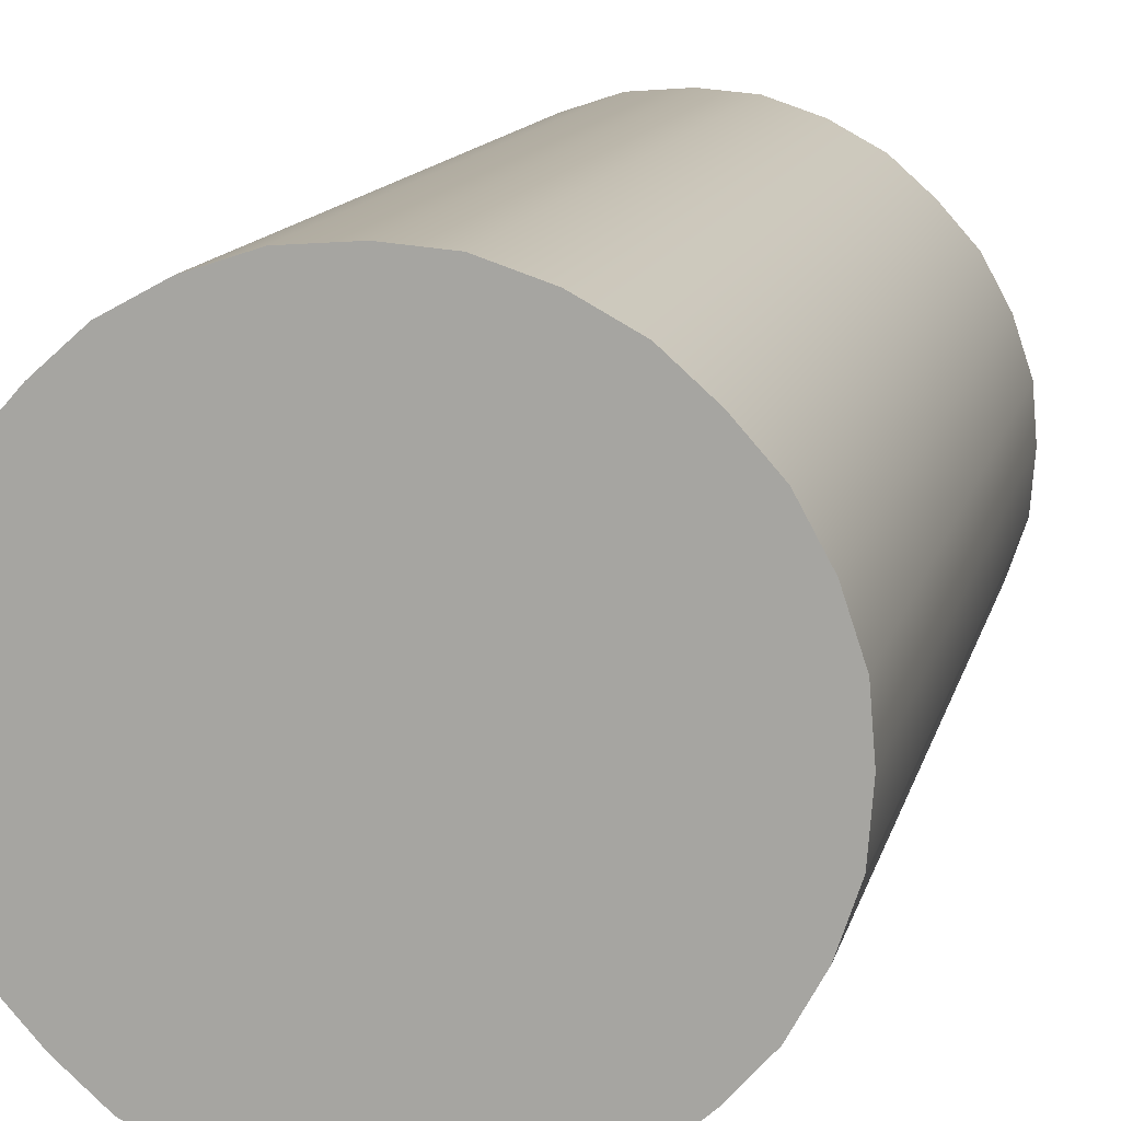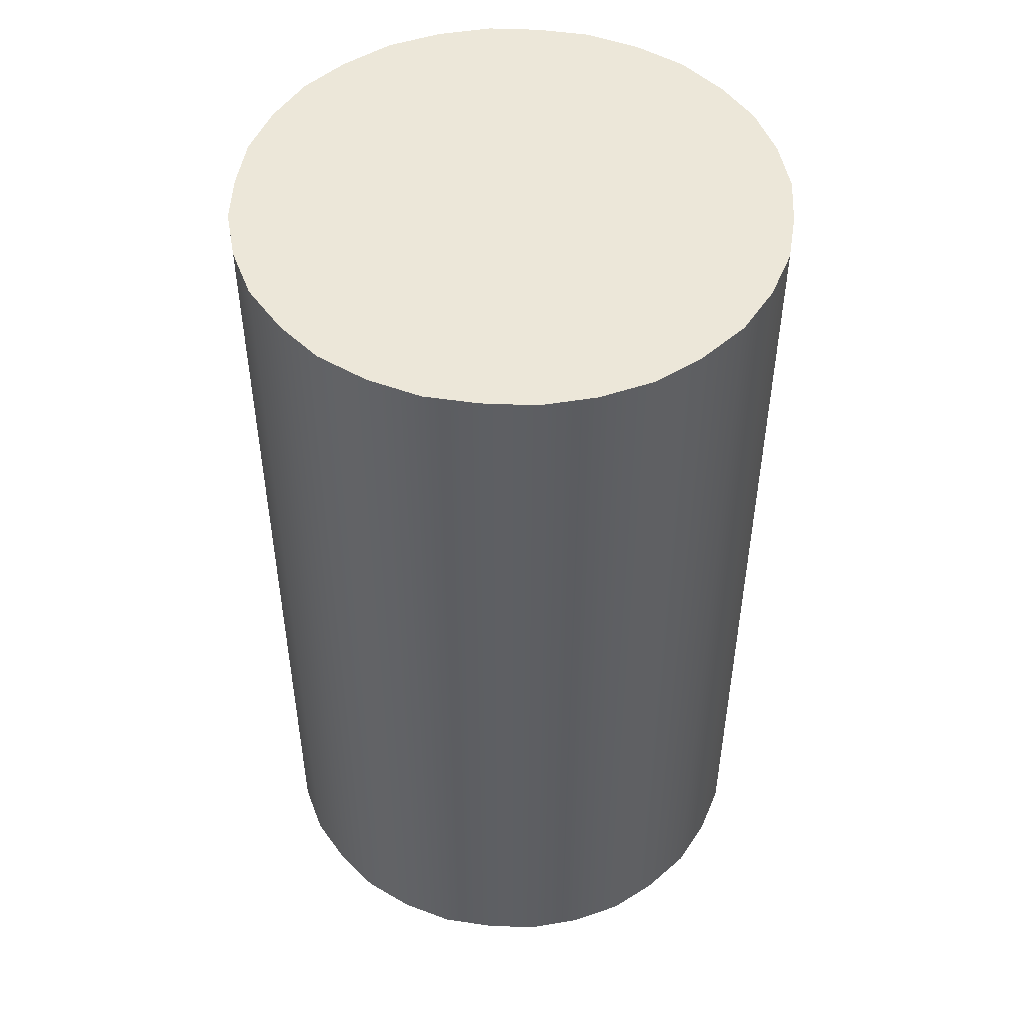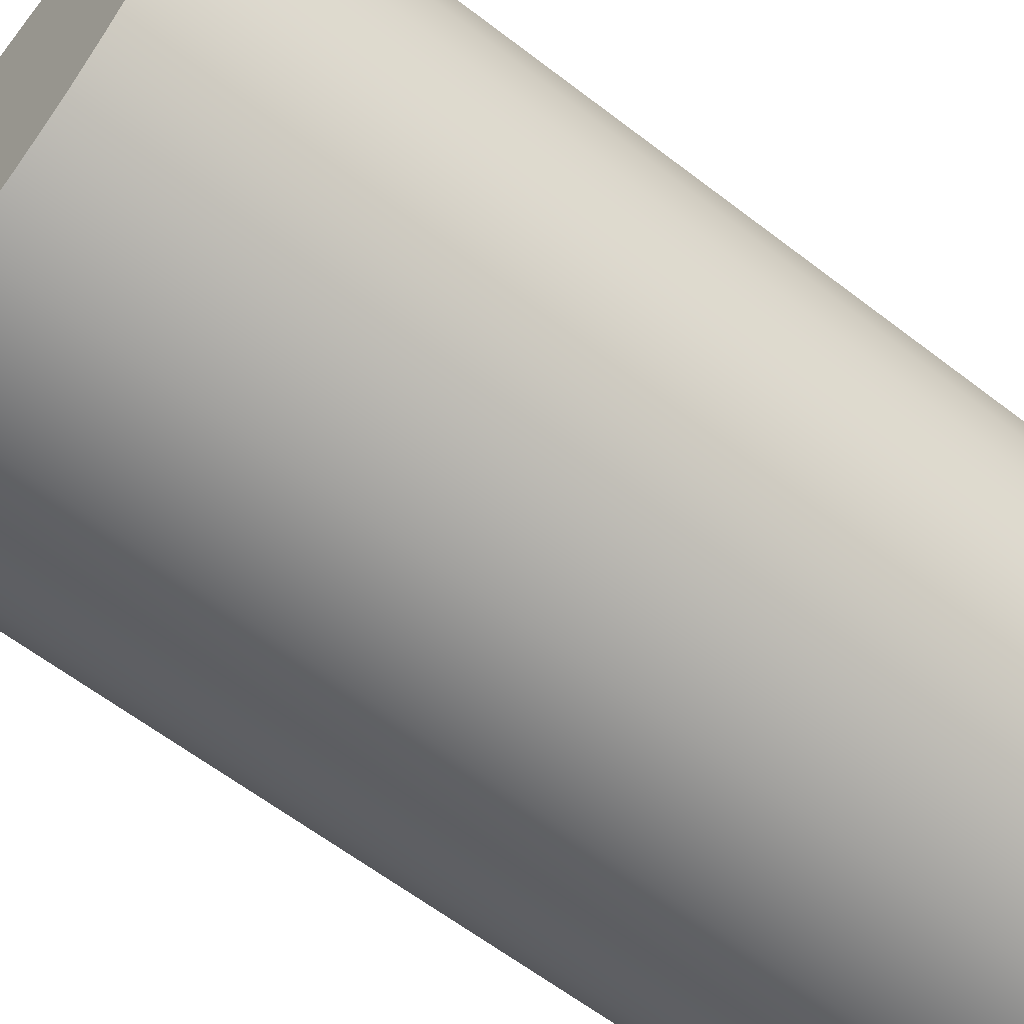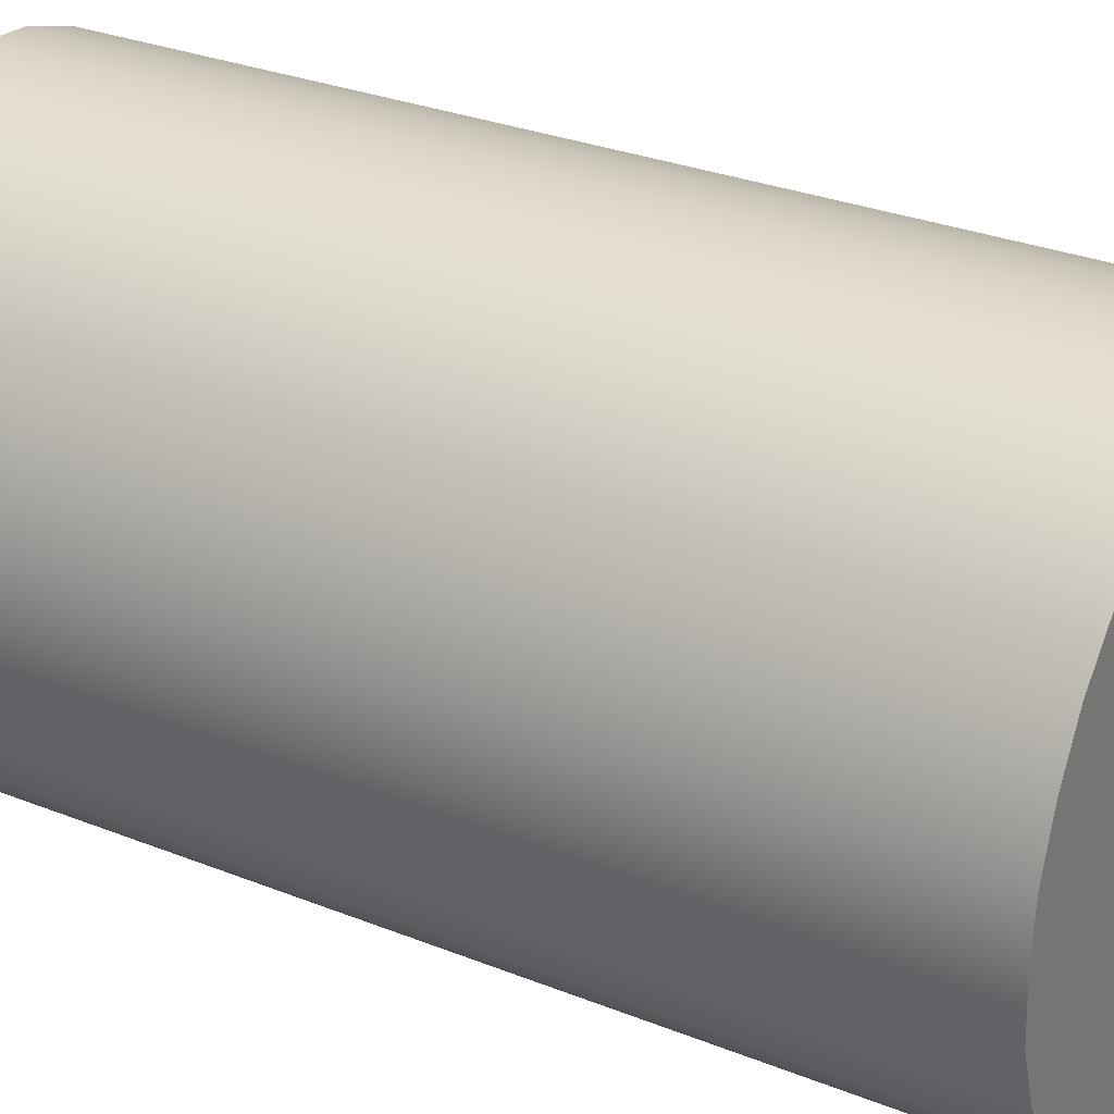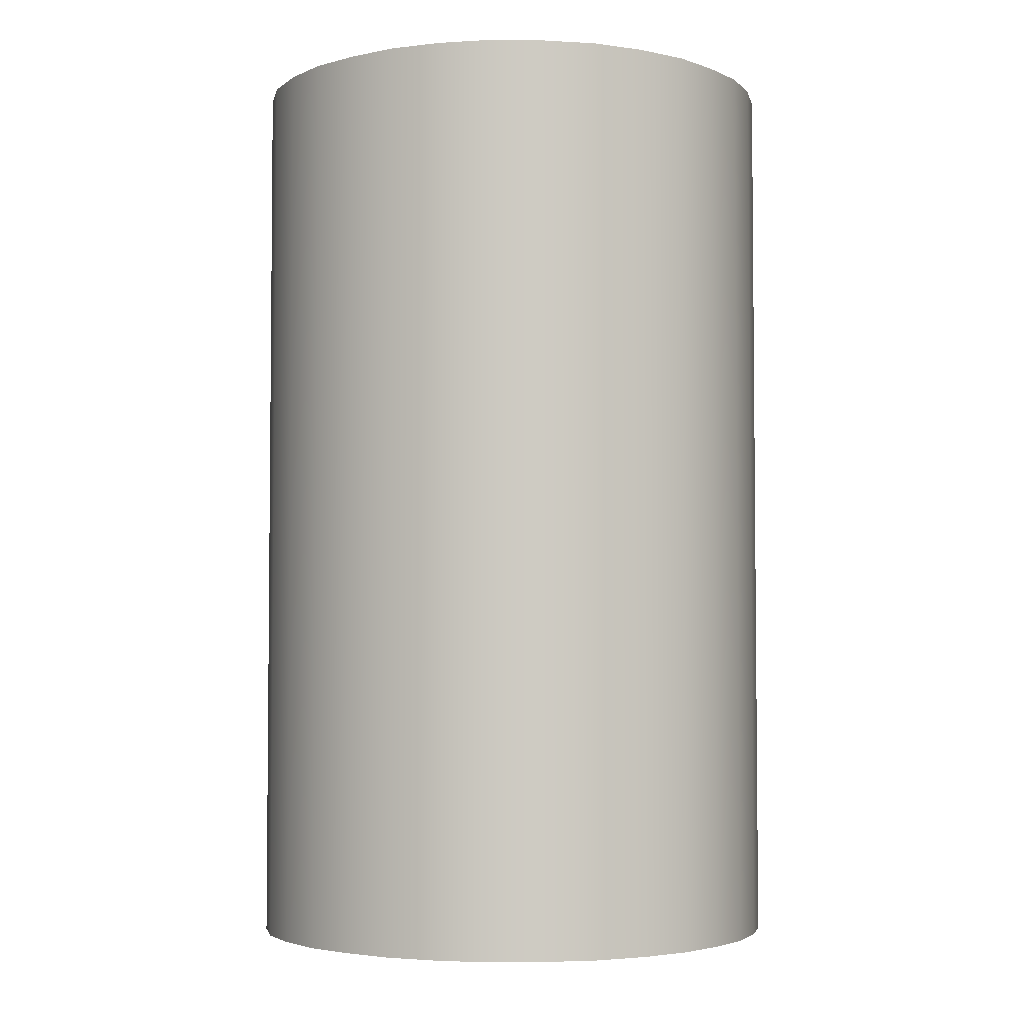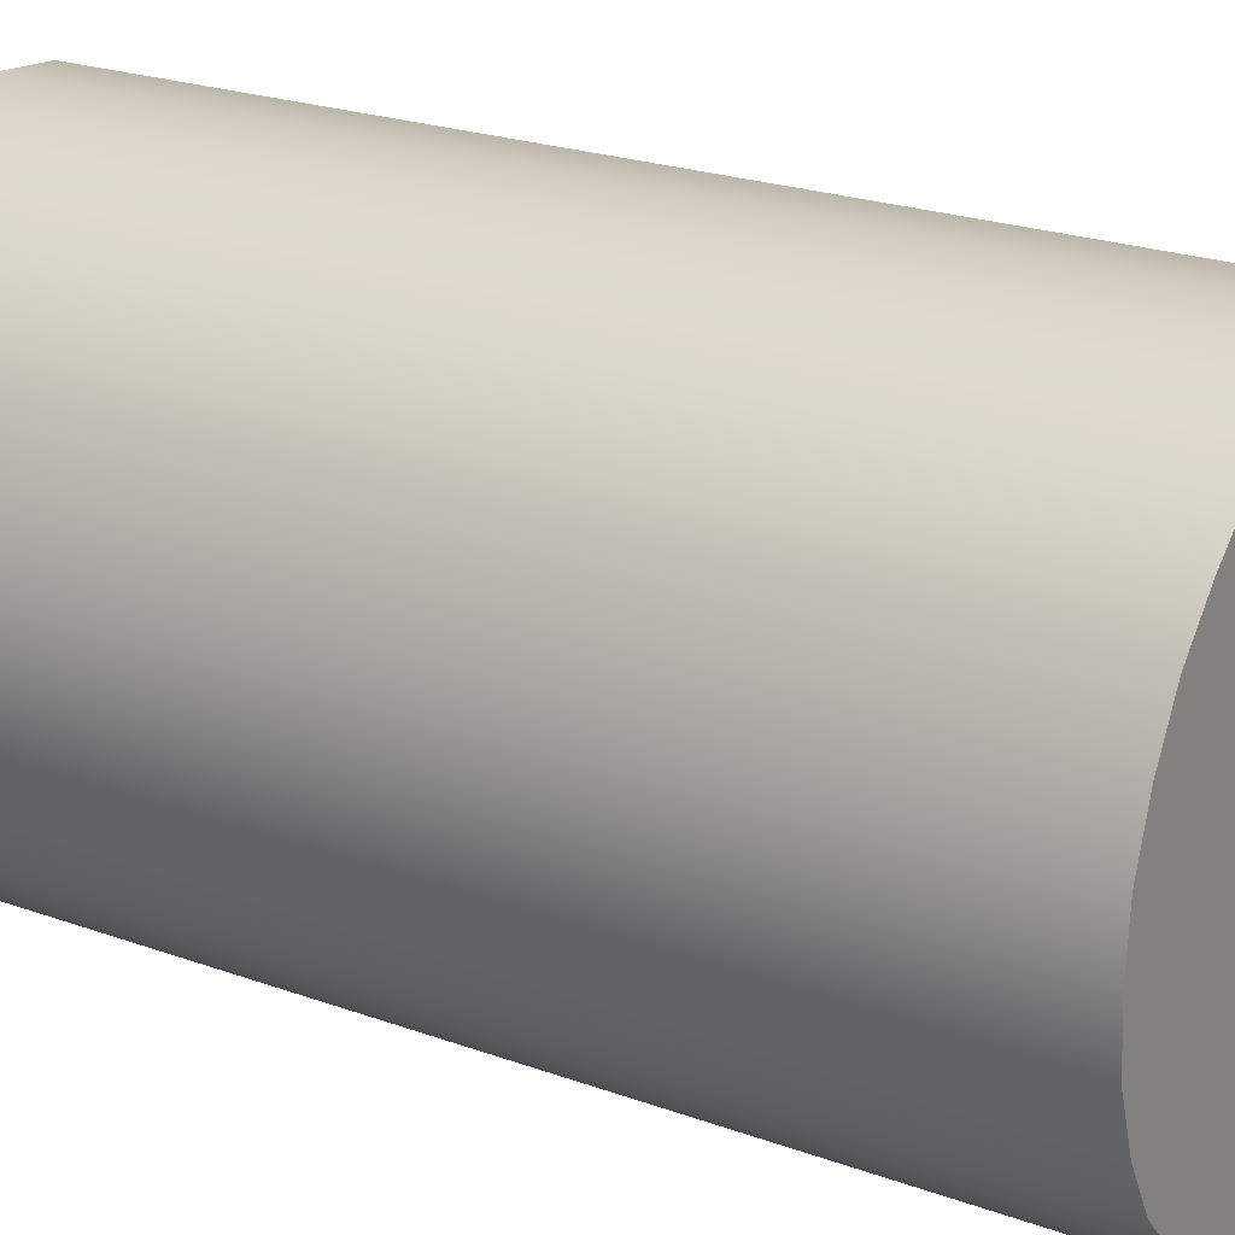
<metadata>
{"format":"obj","ext":"obj","renderer":"f3d","projection":"perspective","resolution":1024,"background":"white","views":[{"elev":12.7,"azim":12.7,"up":"+Y"},{"elev":49.6,"azim":141.0,"up":"+Z"},{"elev":-62.0,"azim":52.0,"up":"+Y"},{"elev":29.4,"azim":-59.4,"up":"+Y"},{"elev":-3.7,"azim":-96.8,"up":"+Z"},{"elev":22.6,"azim":-57.9,"up":"+Y"}]}
</metadata>
<code>
o model_6
v 0.002656 -1.97 0.613
v 0.0001062 -1.97 0.613
v 0.005205 -1.971 0.613
v -0.005205 -1.971 0.613
v -0.01243 -1.978 0.613
v -0.009454 -1.974 0.613
v -0.01115 -1.975 0.613
v -0.002656 -1.97 0.613
v -0.007542 -1.972 0.613
v -0.01328 -1.98 0.613
v -0.01349 -1.983 0.613
v -0.01243 -1.988 0.613
v -0.01328 -1.986 0.613
v -0.01115 -1.991 0.613
v -0.009454 -1.992 0.613
v -0.005205 -1.995 0.613
v 0.01243 -1.988 0.613
v 0.005205 -1.995 0.613
v 0.009454 -1.992 0.613
v 0.007542 -1.994 0.613
v -0.007542 -1.994 0.613
v -0.002656 -1.996 0.613
v 0.0001062 -1.996 0.613
v 0.002656 -1.996 0.613
v 0.01115 -1.991 0.613
v 0.01328 -1.986 0.613
v 0.01349 -1.983 0.613
v 0.01243 -1.978 0.613
v 0.01328 -1.98 0.613
v 0.009454 -1.974 0.613
v 0.007542 -1.972 0.613
v 0.01115 -1.975 0.613
v 0.0001062 -1.97 0.5672
v 0.002656 -1.97 0.5672
v -0.002656 -1.97 0.5672
v 0.007542 -1.972 0.5672
v 0.01328 -1.98 0.5672
v 0.01115 -1.975 0.5672
v 0.01243 -1.978 0.5672
v 0.005205 -1.971 0.5672
v 0.009454 -1.974 0.5672
v 0.01349 -1.983 0.5672
v 0.01328 -1.986 0.5672
v 0.01115 -1.991 0.5672
v 0.01243 -1.988 0.5672
v 0.009454 -1.992 0.5672
v 0.007542 -1.994 0.5672
v 0.002656 -1.996 0.5672
v -0.01328 -1.986 0.5672
v -0.007542 -1.994 0.5672
v -0.01115 -1.991 0.5672
v -0.009454 -1.992 0.5672
v 0.005205 -1.995 0.5672
v 0.0001062 -1.996 0.5672
v -0.002656 -1.996 0.5672
v -0.005205 -1.995 0.5672
v -0.01243 -1.988 0.5672
v -0.01349 -1.983 0.5672
v -0.01328 -1.98 0.5672
v -0.01115 -1.975 0.5672
v -0.01243 -1.978 0.5672
v -0.007542 -1.972 0.5672
v -0.005205 -1.971 0.5672
v -0.009454 -1.974 0.5672
v 0.002656 -1.97 0.613
v 0.0001062 -1.97 0.5672
v 0.0001062 -1.97 0.613
v -0.002656 -1.97 0.5672
v -0.002656 -1.97 0.613
v -0.005205 -1.971 0.5672
v -0.005205 -1.971 0.613
v -0.007542 -1.972 0.5672
v -0.007542 -1.972 0.613
v -0.009454 -1.974 0.5672
v -0.009454 -1.974 0.613
v -0.01115 -1.975 0.5672
v -0.01115 -1.975 0.613
v -0.01243 -1.978 0.5672
v -0.01243 -1.978 0.613
v -0.01328 -1.98 0.5672
v -0.01328 -1.98 0.613
v -0.01349 -1.983 0.5672
v -0.01349 -1.983 0.613
v -0.01328 -1.986 0.5672
v -0.01328 -1.986 0.613
v -0.01243 -1.988 0.5672
v -0.01243 -1.988 0.613
v -0.01115 -1.991 0.5672
v -0.01115 -1.991 0.613
v -0.009454 -1.992 0.5672
v -0.009454 -1.992 0.613
v -0.007542 -1.994 0.5672
v -0.007542 -1.994 0.613
v -0.005205 -1.995 0.5672
v -0.005205 -1.995 0.613
v -0.002656 -1.996 0.5672
v -0.002656 -1.996 0.613
v 0.0001062 -1.996 0.5672
v 0.0001062 -1.996 0.613
v 0.002656 -1.996 0.5672
v 0.002656 -1.996 0.613
v 0.005205 -1.995 0.5672
v 0.005205 -1.995 0.613
v 0.007542 -1.994 0.5672
v 0.007542 -1.994 0.613
v 0.009454 -1.992 0.5672
v 0.009454 -1.992 0.613
v 0.01115 -1.991 0.5672
v 0.01115 -1.991 0.613
v 0.01243 -1.988 0.5672
v 0.01243 -1.988 0.613
v 0.01328 -1.986 0.5672
v 0.01328 -1.986 0.613
v 0.01349 -1.983 0.5672
v 0.01349 -1.983 0.613
v 0.01328 -1.98 0.5672
v 0.01328 -1.98 0.613
v 0.01243 -1.978 0.5672
v 0.01243 -1.978 0.613
v 0.01115 -1.975 0.5672
v 0.01115 -1.975 0.613
v 0.009454 -1.974 0.5672
v 0.009454 -1.974 0.613
v 0.007542 -1.972 0.5672
v 0.007542 -1.972 0.613
v 0.005205 -1.971 0.5672
v 0.005205 -1.971 0.613
v 0.002656 -1.97 0.5672
f 1 2 3
f 2 4 3
f 3 4 5
f 4 6 5
f 5 6 7
f 6 7 7
f 7 7 2
f 7 2 2
f 2 2 4
f 2 8 4
f 4 8 8
f 8 4 8
f 8 4 4
f 4 9 4
f 4 9 6
f 9 6 6
f 6 6 10
f 6 10 10
f 10 10 5
f 10 11 5
f 5 11 12
f 11 13 12
f 12 13 13
f 13 14 13
f 13 14 14
f 14 15 14
f 14 15 12
f 15 16 12
f 12 16 5
f 16 16 5
f 5 16 3
f 16 16 3
f 3 16 17
f 16 18 17
f 17 18 19
f 18 20 19
f 19 20 20
f 20 15 20
f 20 15 15
f 15 21 15
f 15 21 16
f 21 16 16
f 16 16 22
f 16 22 22
f 22 22 16
f 22 23 16
f 16 23 18
f 23 24 18
f 18 24 24
f 24 19 24
f 24 19 19
f 19 25 19
f 19 25 17
f 25 17 17
f 17 17 26
f 17 26 26
f 26 26 17
f 26 27 17
f 17 27 28
f 27 29 28
f 28 29 29
f 29 17 29
f 29 17 17
f 17 28 17
f 17 28 3
f 28 30 3
f 3 30 31
f 30 31 31
f 31 31 28
f 31 28 28
f 28 28 30
f 28 32 30
f 30 32 32
f 32 33 32
f 32 33 33
f 33 34 33
f 33 34 35
f 34 36 35
f 35 36 37
f 36 38 37
f 37 38 39
f 38 39 39
f 39 39 34
f 39 34 34
f 34 34 36
f 34 40 36
f 36 40 40
f 40 36 40
f 40 36 36
f 36 41 36
f 36 41 38
f 41 38 38
f 38 38 42
f 38 42 42
f 42 42 37
f 42 43 37
f 37 43 44
f 43 45 44
f 44 45 45
f 45 46 45
f 45 46 46
f 46 47 46
f 46 47 44
f 47 48 44
f 44 48 37
f 48 48 37
f 37 48 35
f 48 48 35
f 35 48 49
f 48 50 49
f 49 50 51
f 50 52 51
f 51 52 52
f 52 47 52
f 52 47 47
f 47 53 47
f 47 53 48
f 53 48 48
f 48 48 54
f 48 54 54
f 54 54 48
f 54 55 48
f 48 55 50
f 55 56 50
f 50 56 56
f 56 51 56
f 56 51 51
f 51 57 51
f 51 57 49
f 57 49 49
f 49 49 58
f 49 58 58
f 58 58 49
f 58 59 49
f 49 59 60
f 59 61 60
f 60 61 61
f 61 49 61
f 61 49 49
f 49 60 49
f 49 60 35
f 60 62 35
f 35 62 63
f 62 63 63
f 63 63 60
f 63 60 60
f 60 60 62
f 60 64 62
f 62 64 64
f 64 65 64
f 64 65 65
f 65 66 65
f 65 66 67
f 66 68 67
f 67 68 69
f 68 70 69
f 69 70 71
f 70 72 71
f 71 72 73
f 72 74 73
f 73 74 75
f 74 76 75
f 75 76 77
f 76 78 77
f 77 78 79
f 78 80 79
f 79 80 81
f 80 82 81
f 81 82 83
f 82 84 83
f 83 84 85
f 84 86 85
f 85 86 87
f 86 88 87
f 87 88 89
f 88 90 89
f 89 90 91
f 90 92 91
f 91 92 93
f 92 94 93
f 93 94 95
f 94 96 95
f 95 96 97
f 96 98 97
f 97 98 99
f 98 100 99
f 99 100 101
f 100 102 101
f 101 102 103
f 102 104 103
f 103 104 105
f 104 106 105
f 105 106 107
f 106 108 107
f 107 108 109
f 108 110 109
f 109 110 111
f 110 112 111
f 111 112 113
f 112 114 113
f 113 114 115
f 114 116 115
f 115 116 117
f 116 118 117
f 117 118 119
f 118 120 119
f 119 120 121
f 120 122 121
f 121 122 123
f 122 124 123
f 123 124 125
f 124 126 125
f 125 126 127
f 126 128 127
f 127 128 65
f 128 66 65

</code>
